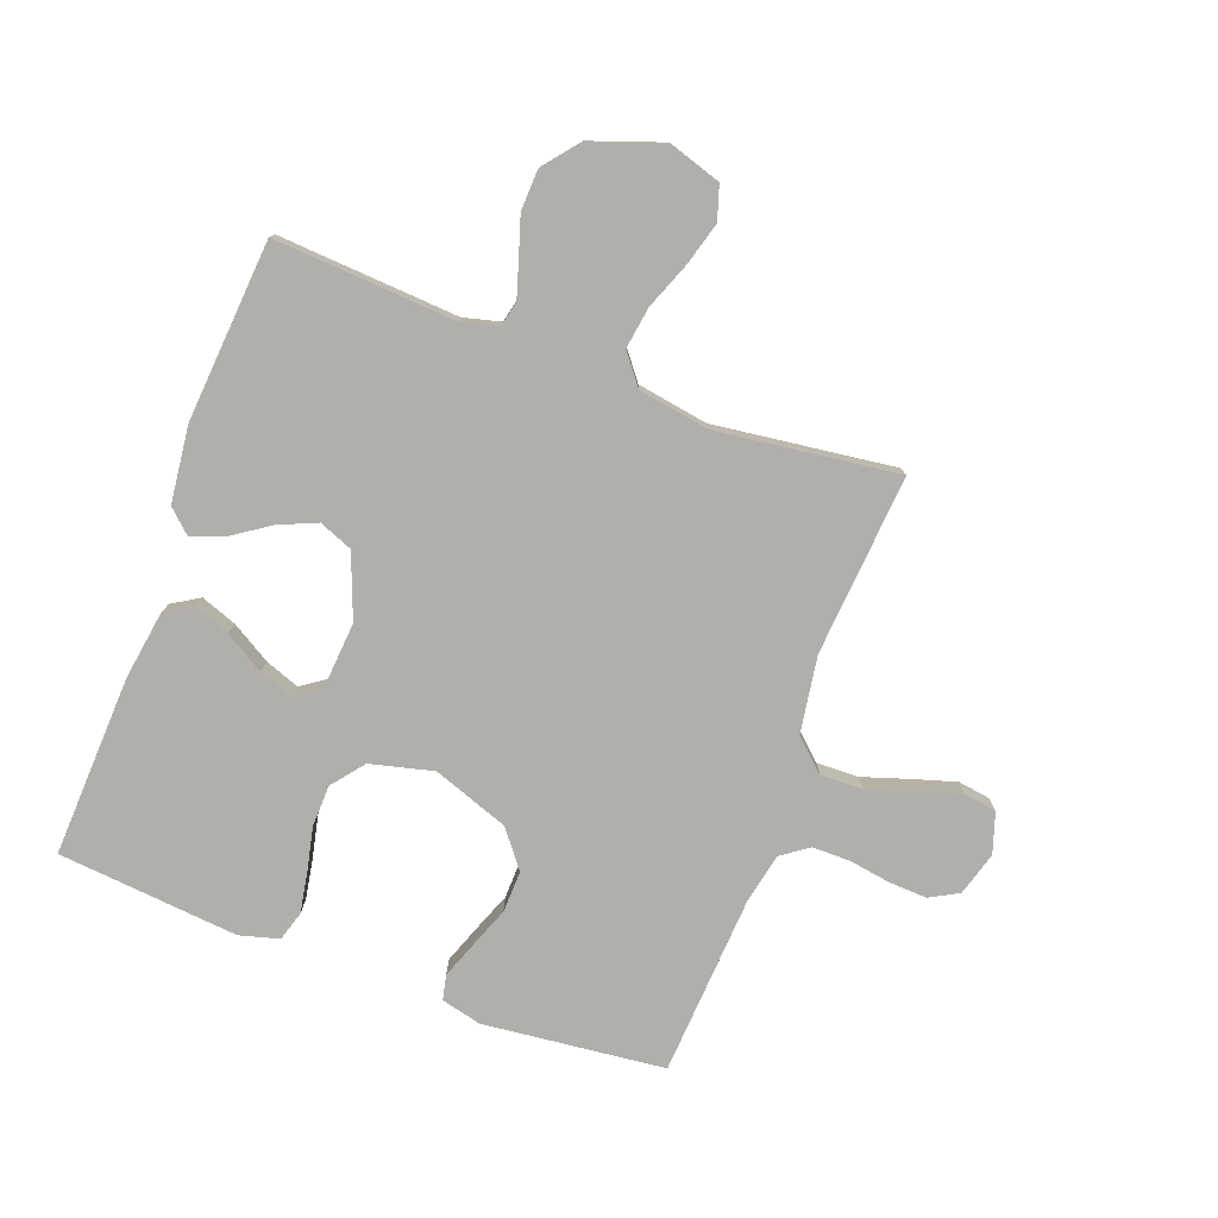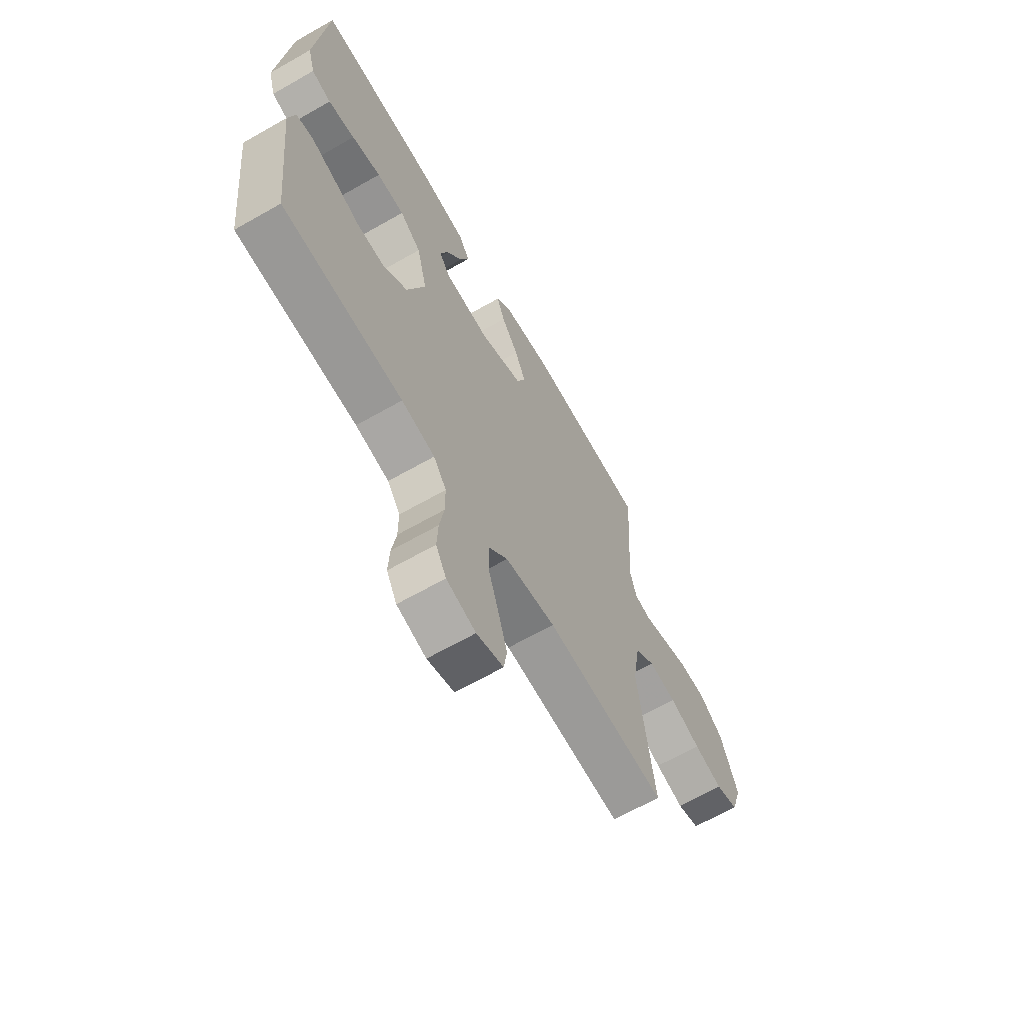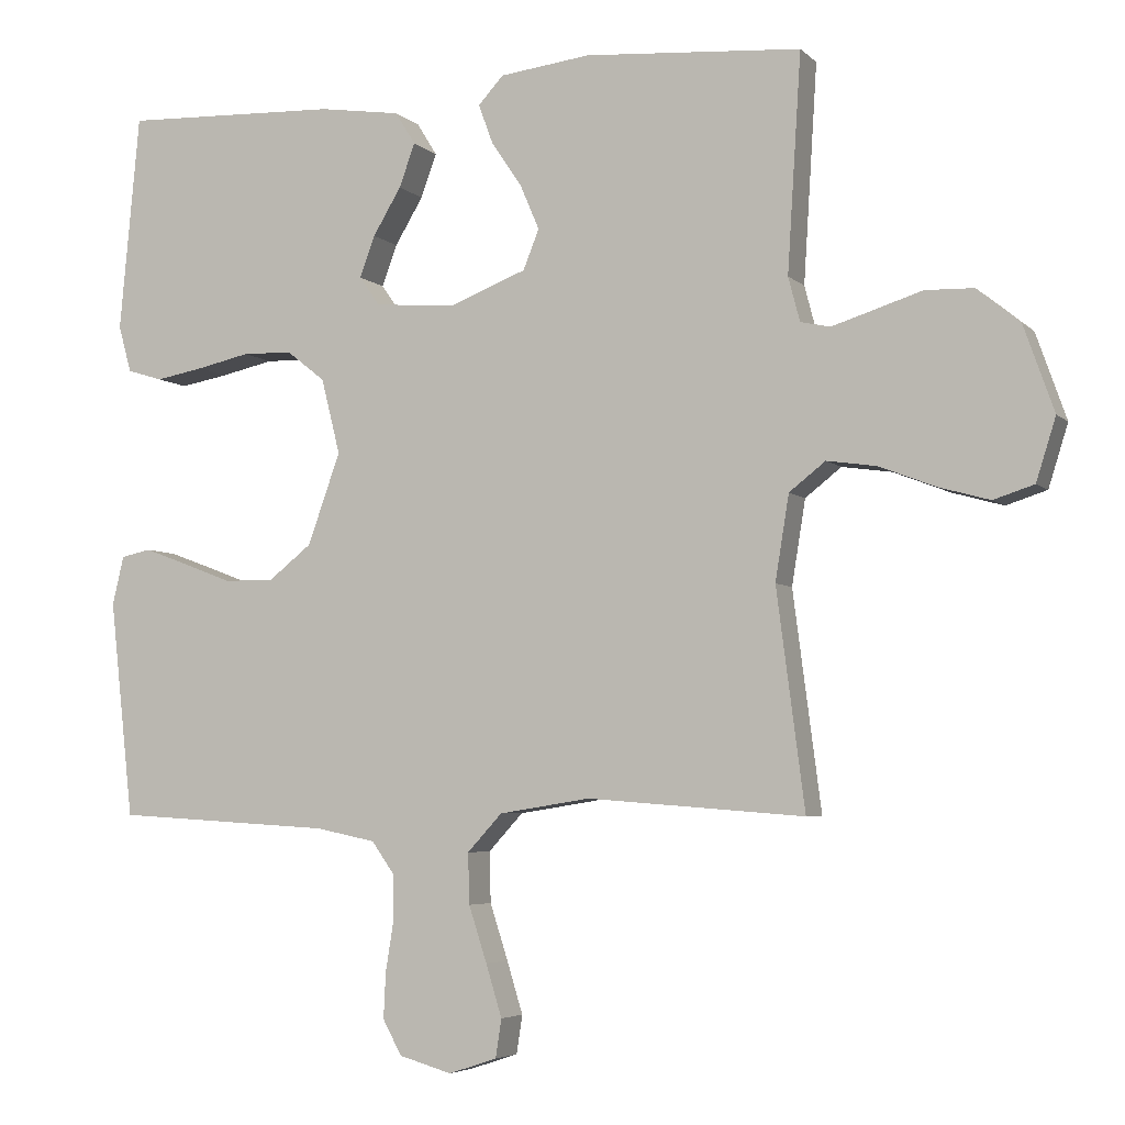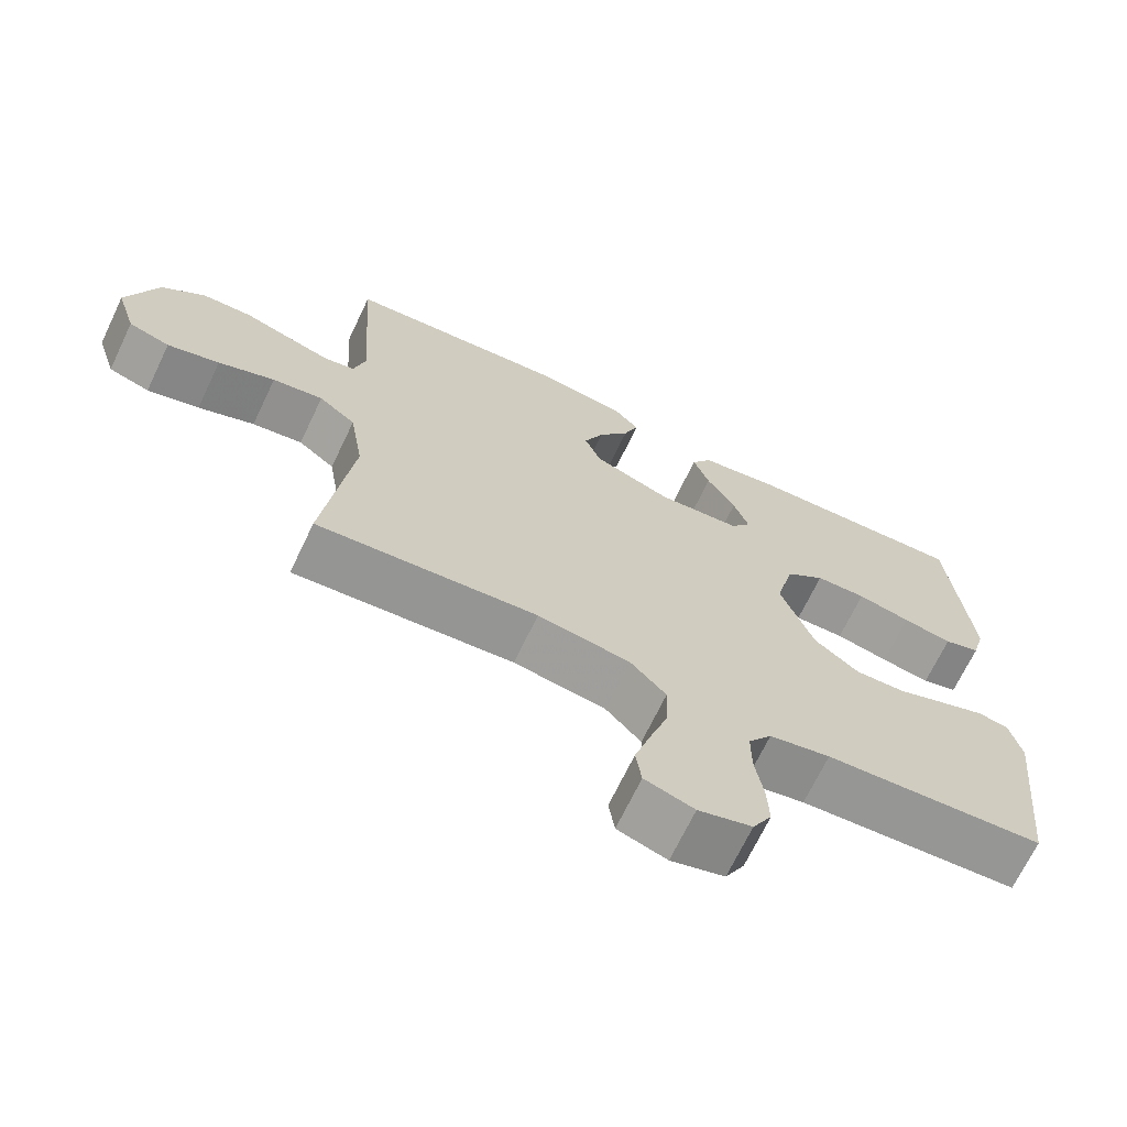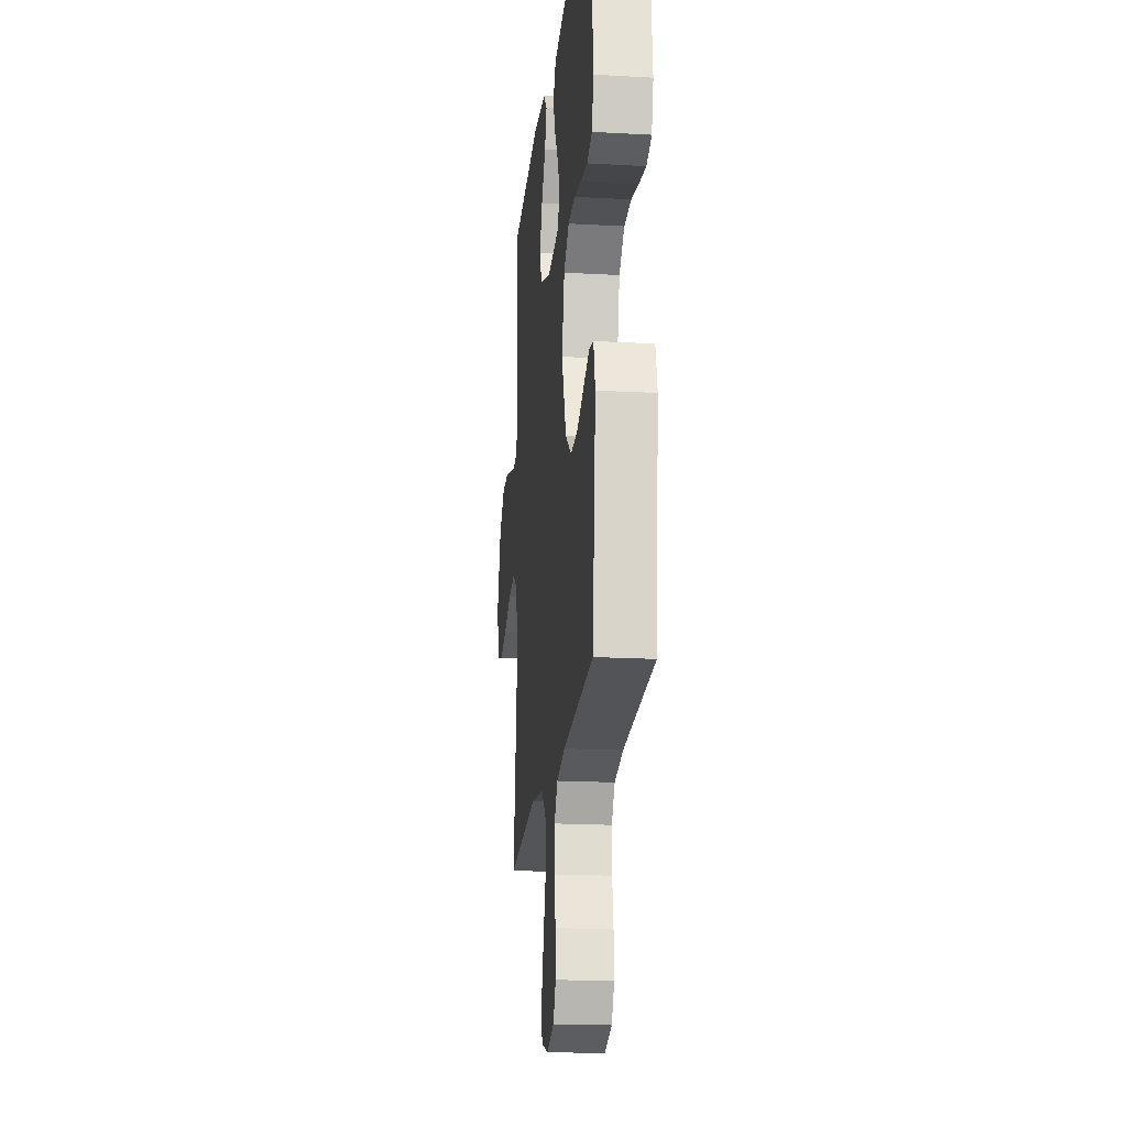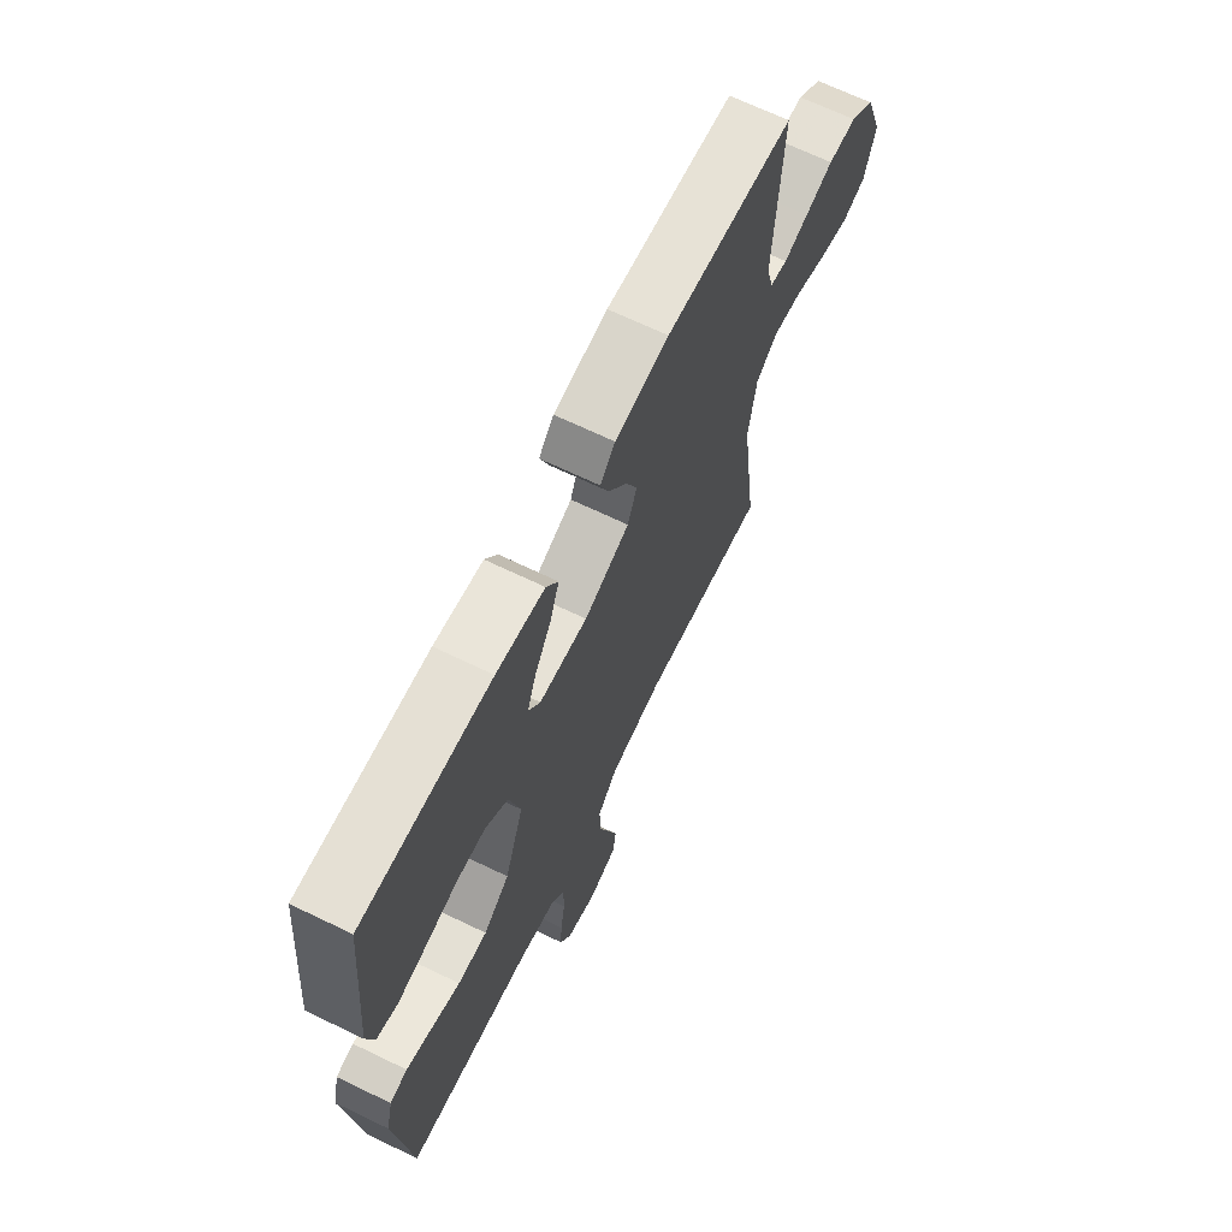
<metadata>
{"format":"obj","ext":"obj","renderer":"f3d","projection":"perspective","resolution":1024,"background":"white","views":[{"elev":-78.1,"azim":69.5,"up":"+Y"},{"elev":-65.8,"azim":-60.2,"up":"+Z"},{"elev":-4.9,"azim":22.6,"up":"+Z"},{"elev":-68.9,"azim":154.5,"up":"+Z"},{"elev":-19.7,"azim":-95.9,"up":"+Z"},{"elev":67.7,"azim":-64.2,"up":"+Z"}]}
</metadata>
<code>
v 0.5 0.07 -0.5
v 0.2 0.07 -0.477
v 0.074 0.07 -0.497
v 0.026 0.07 -0.549
v 0.028 0.07 -0.619
v 0.053 0.07 -0.696
v 0.075 0.07 -0.768
v 0.067 0.07 -0.821
v 0 0.07 -0.843
v -0.073 0.07 -0.822
v -0.099 0.07 -0.774
v -0.096 0.07 -0.711
v -0.085 0.07 -0.643
v -0.085 0.07 -0.58
v -0.117 0.07 -0.535
v -0.2 0.07 -0.518
v -0.5 0.07 -0.5
v -0.533 0.07 -0.2
v -0.517 0.07 -0.133
v -0.476 0.07 -0.124
v -0.416 0.07 -0.146
v -0.348 0.07 -0.172
v -0.279 0.07 -0.174
v -0.218 0.07 -0.126
v -0.173 0.07 0
v -0.199 0.07 0.104
v -0.252 0.07 0.146
v -0.321 0.07 0.148
v -0.394 0.07 0.132
v -0.461 0.07 0.12
v -0.51 0.07 0.135
v -0.528 0.07 0.2
v -0.5 0.07 0.5
v -0.2 0.07 0.488
v -0.087 0.07 0.471
v -0.059 0.07 0.426
v -0.081 0.07 0.366
v -0.12 0.07 0.301
v -0.141 0.07 0.244
v -0.113 0.07 0.204
v 0 0.07 0.195
v 0.106 0.07 0.236
v 0.128 0.07 0.291
v 0.101 0.07 0.354
v 0.059 0.07 0.416
v 0.039 0.07 0.47
v 0.074 0.07 0.508
v 0.2 0.07 0.523
v 0.5 0.07 0.5
v 0.481 0.07 0.2
v 0.497 0.07 0.139
v 0.538 0.07 0.13
v 0.596 0.07 0.148
v 0.662 0.07 0.169
v 0.729 0.07 0.167
v 0.788 0.07 0.119
v 0.83 0.07 0
v 0.803 0.07 -0.086
v 0.747 0.07 -0.104
v 0.676 0.07 -0.084
v 0.599 0.07 -0.054
v 0.53 0.07 -0.044
v 0.48 0.07 -0.083
v 0.461 0.07 -0.2
v 0.5 0 -0.5
v 0.2 0 -0.477
v 0.074 0 -0.497
v 0.026 0 -0.549
v 0.028 0 -0.619
v 0.053 0 -0.696
v 0.075 0 -0.768
v 0.067 0 -0.821
v 0 0 -0.843
v -0.073 0 -0.822
v -0.099 0 -0.774
v -0.096 0 -0.711
v -0.085 0 -0.643
v -0.085 0 -0.58
v -0.117 0 -0.535
v -0.2 0 -0.518
v -0.5 0 -0.5
v -0.533 0 -0.2
v -0.517 0 -0.133
v -0.476 0 -0.124
v -0.416 0 -0.146
v -0.348 0 -0.172
v -0.279 0 -0.174
v -0.218 0 -0.126
v -0.173 0 0
v -0.199 0 0.104
v -0.252 0 0.146
v -0.321 0 0.148
v -0.394 0 0.132
v -0.461 0 0.12
v -0.51 0 0.135
v -0.528 0 0.2
v -0.5 0 0.5
v -0.2 0 0.488
v -0.087 0 0.471
v -0.059 0 0.426
v -0.081 0 0.366
v -0.12 0 0.301
v -0.141 0 0.244
v -0.113 0 0.204
v 0 0 0.195
v 0.106 0 0.236
v 0.128 0 0.291
v 0.101 0 0.354
v 0.059 0 0.416
v 0.039 0 0.47
v 0.074 0 0.508
v 0.2 0 0.523
v 0.5 0 0.5
v 0.481 0 0.2
v 0.497 0 0.139
v 0.538 0 0.13
v 0.596 0 0.148
v 0.662 0 0.169
v 0.729 0 0.167
v 0.788 0 0.119
v 0.83 0 0
v 0.803 0 -0.086
v 0.747 0 -0.104
v 0.676 0 -0.084
v 0.599 0 -0.054
v 0.53 0 -0.044
v 0.48 0 -0.083
v 0.461 0 -0.2
f 58 59 60 61
f 56 57 58 61
f 56 61 62
f 53 54 55 56
f 52 53 56 62
f 51 52 62 63
f 47 48 49 50
f 44 45 46 47
f 43 44 47 50
f 42 43 50 51
f 35 36 37 38
f 35 38 39
f 34 35 39
f 33 34 39
f 32 33 39 40
f 28 29 30 31
f 28 31 32 40
f 19 20 21 22
f 17 18 19 22
f 16 17 22 23
f 15 16 23 24
f 10 11 12 13
f 10 13 14
f 9 10 14
f 8 9 14
f 5 6 7 8
f 5 8 14
f 4 5 14 15
f 64 1 2
f 64 2 3
f 63 64 3
f 41 42 51 63
f 41 63 3
f 27 28 40 41
f 26 27 41
f 25 26 41 3
f 15 24 25
f 3 4 15 25
f 125 124 123 122
f 125 122 121 120
f 126 125 120
f 120 119 118 117
f 126 120 117 116
f 127 126 116 115
f 114 113 112 111
f 111 110 109 108
f 114 111 108 107
f 115 114 107 106
f 102 101 100 99
f 103 102 99
f 103 99 98
f 103 98 97
f 104 103 97 96
f 95 94 93 92
f 104 96 95 92
f 86 85 84 83
f 86 83 82 81
f 87 86 81 80
f 88 87 80 79
f 77 76 75 74
f 78 77 74
f 78 74 73
f 78 73 72
f 72 71 70 69
f 78 72 69
f 79 78 69 68
f 66 65 128
f 67 66 128
f 67 128 127
f 127 115 106 105
f 67 127 105
f 105 104 92 91
f 105 91 90
f 67 105 90 89
f 89 88 79
f 89 79 68 67
f 1 65 66 2
f 2 66 67 3
f 3 67 68 4
f 4 68 69 5
f 5 69 70 6
f 6 70 71 7
f 7 71 72 8
f 8 72 73 9
f 9 73 74 10
f 10 74 75 11
f 11 75 76 12
f 12 76 77 13
f 13 77 78 14
f 14 78 79 15
f 15 79 80 16
f 16 80 81 17
f 17 81 82 18
f 18 82 83 19
f 19 83 84 20
f 20 84 85 21
f 21 85 86 22
f 22 86 87 23
f 23 87 88 24
f 24 88 89 25
f 25 89 90 26
f 26 90 91 27
f 27 91 92 28
f 28 92 93 29
f 29 93 94 30
f 30 94 95 31
f 31 95 96 32
f 32 96 97 33
f 33 97 98 34
f 34 98 99 35
f 35 99 100 36
f 36 100 101 37
f 37 101 102 38
f 38 102 103 39
f 39 103 104 40
f 40 104 105 41
f 41 105 106 42
f 42 106 107 43
f 43 107 108 44
f 44 108 109 45
f 45 109 110 46
f 46 110 111 47
f 47 111 112 48
f 48 112 113 49
f 49 113 114 50
f 50 114 115 51
f 51 115 116 52
f 52 116 117 53
f 53 117 118 54
f 54 118 119 55
f 55 119 120 56
f 56 120 121 57
f 57 121 122 58
f 58 122 123 59
f 59 123 124 60
f 60 124 125 61
f 61 125 126 62
f 62 126 127 63
f 63 127 128 64
f 64 128 65 1

</code>
